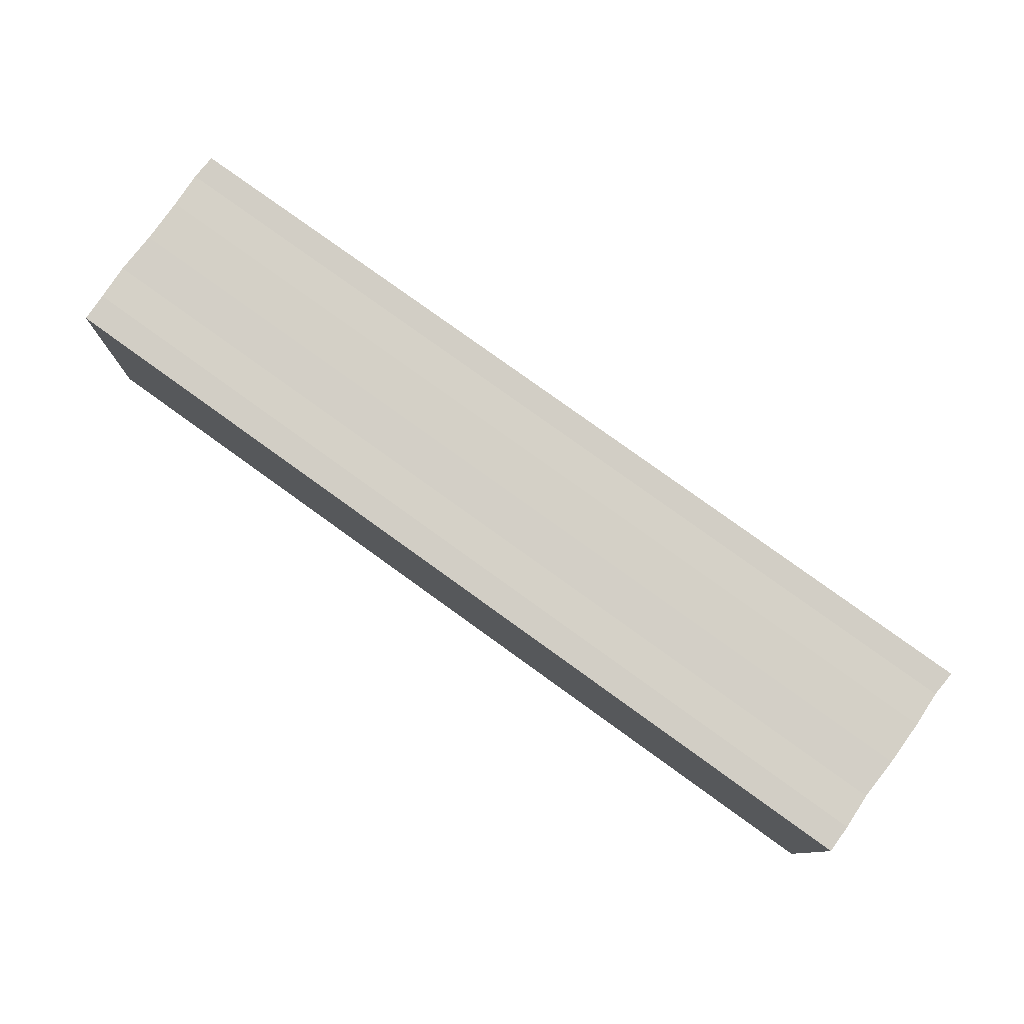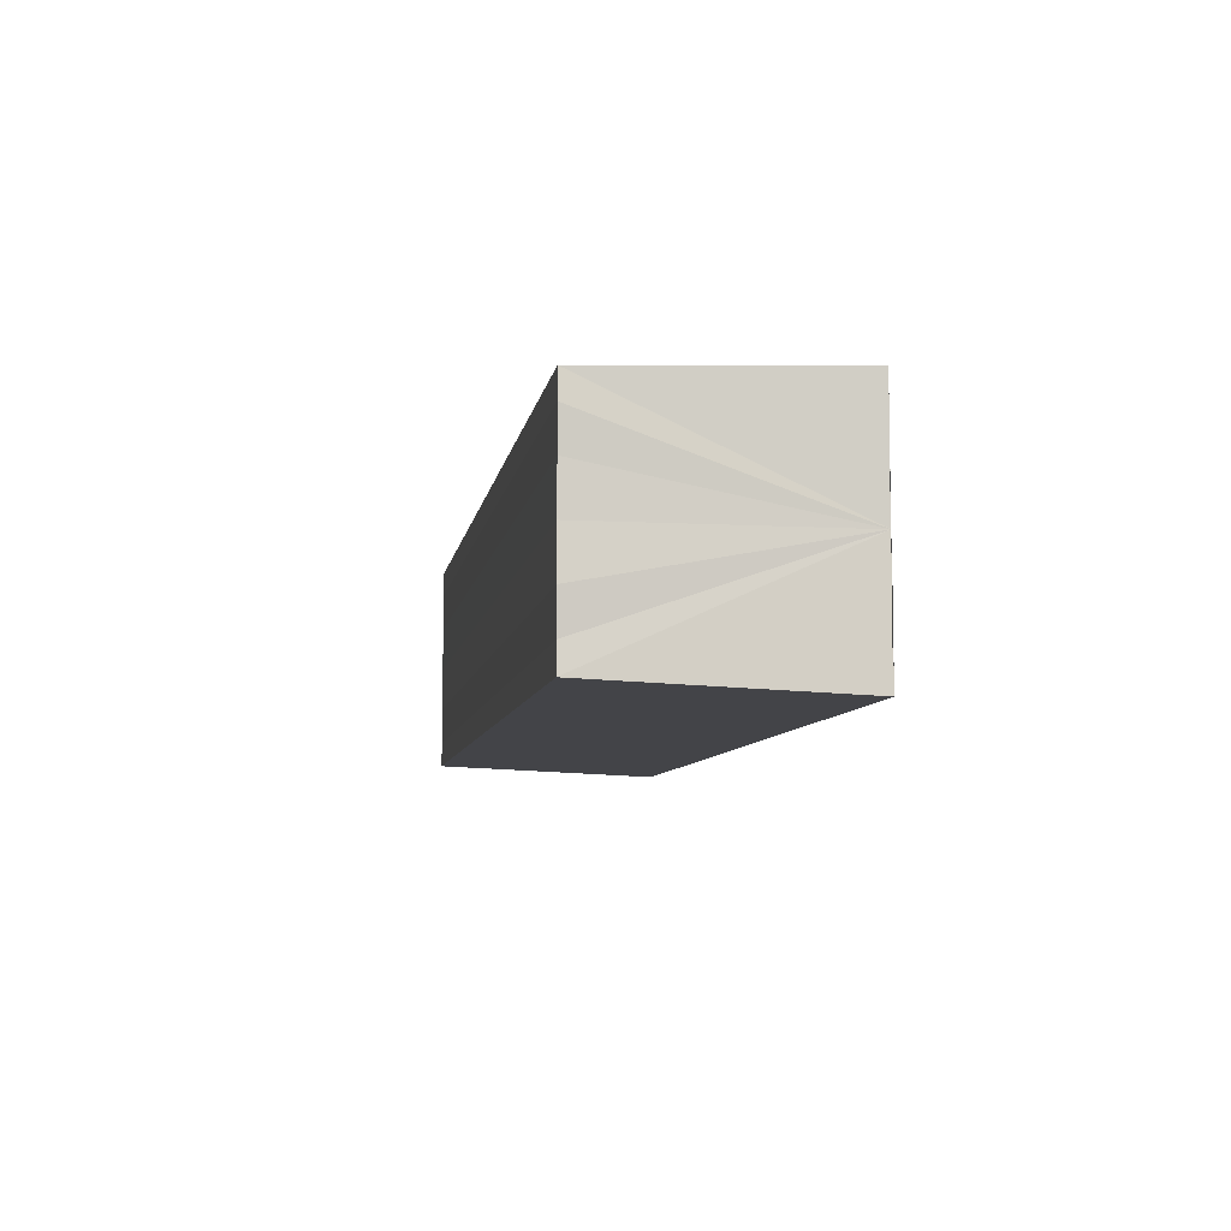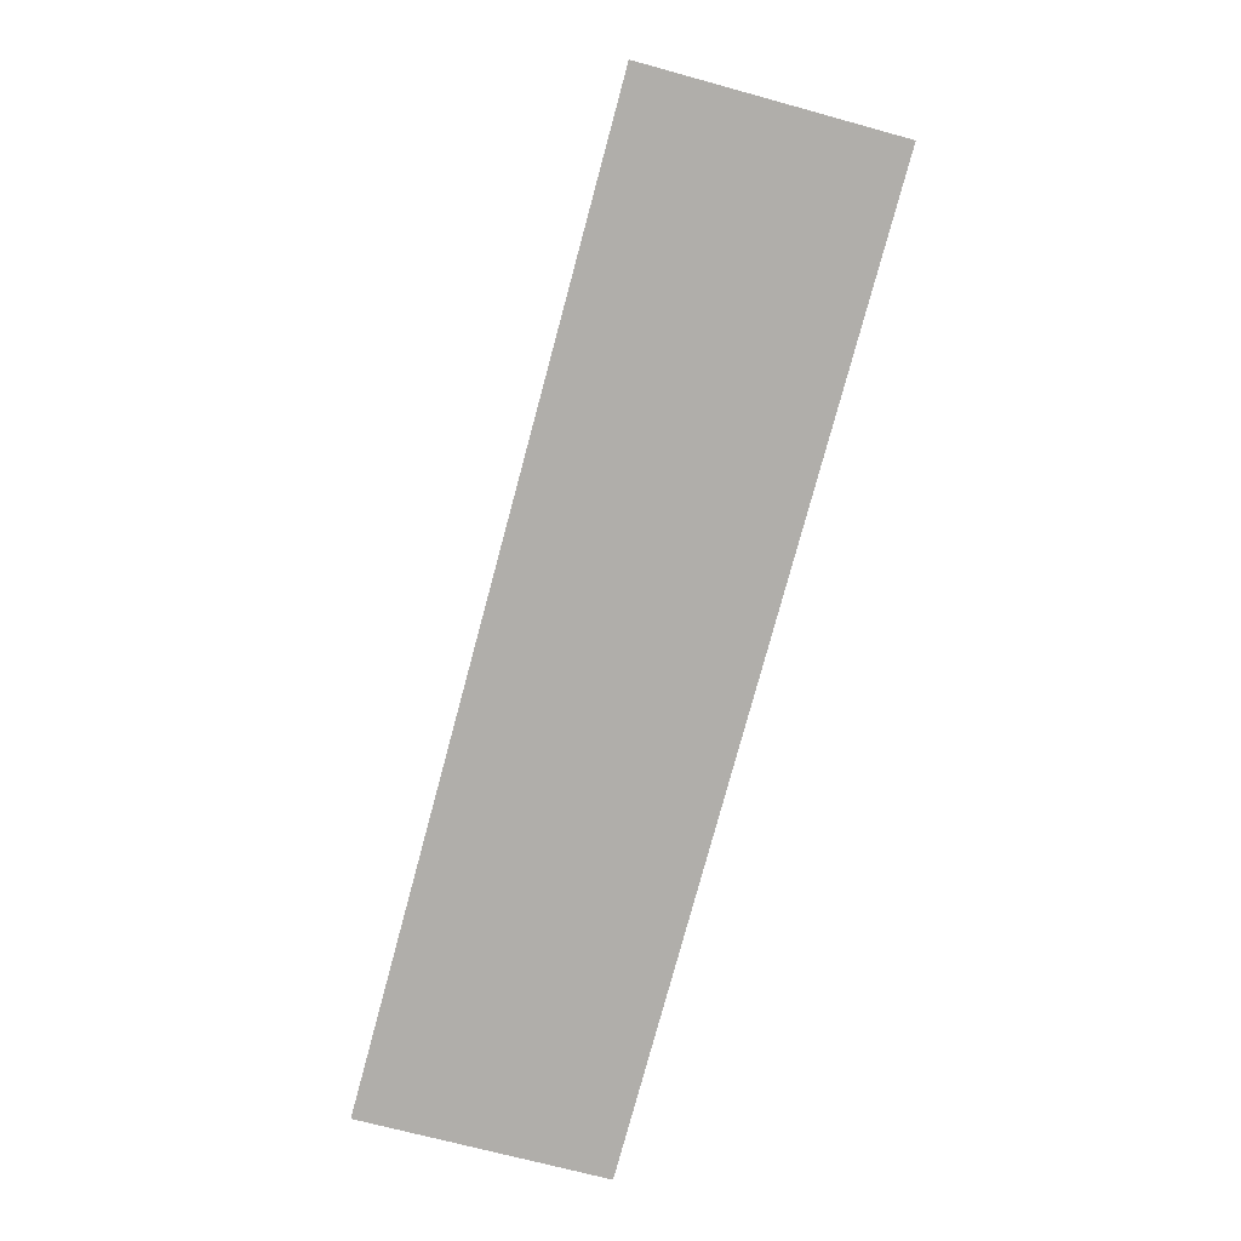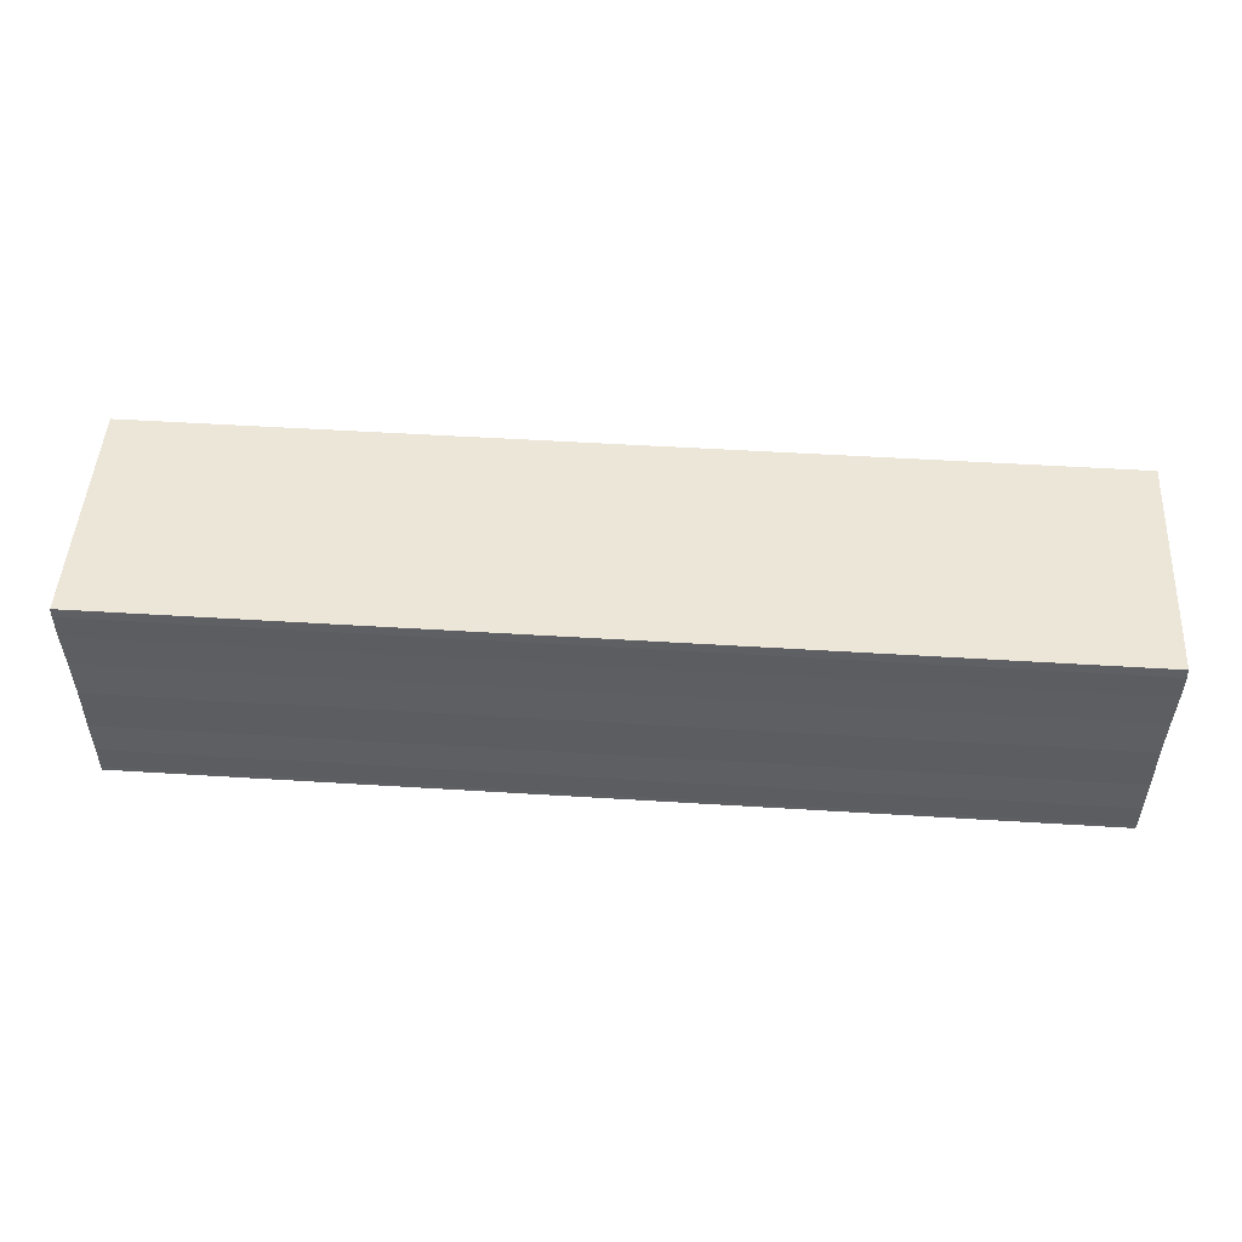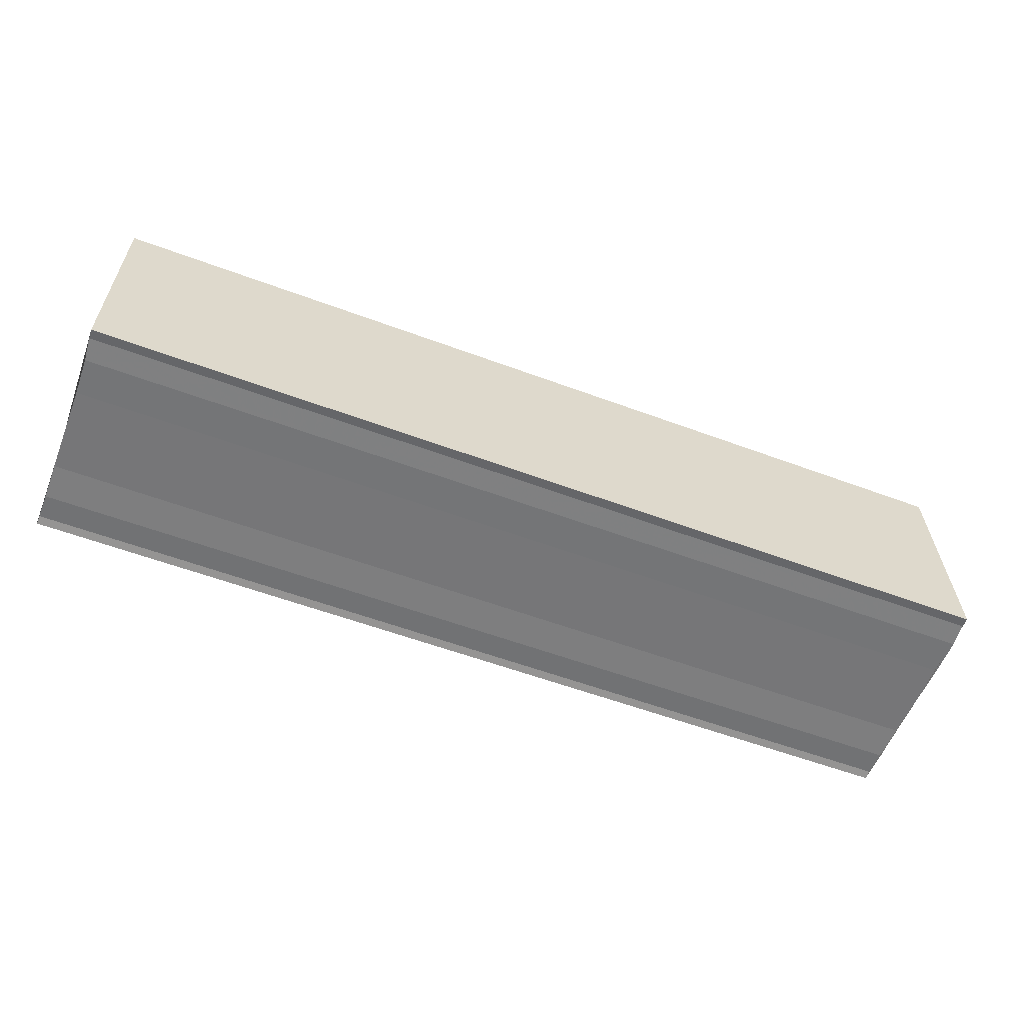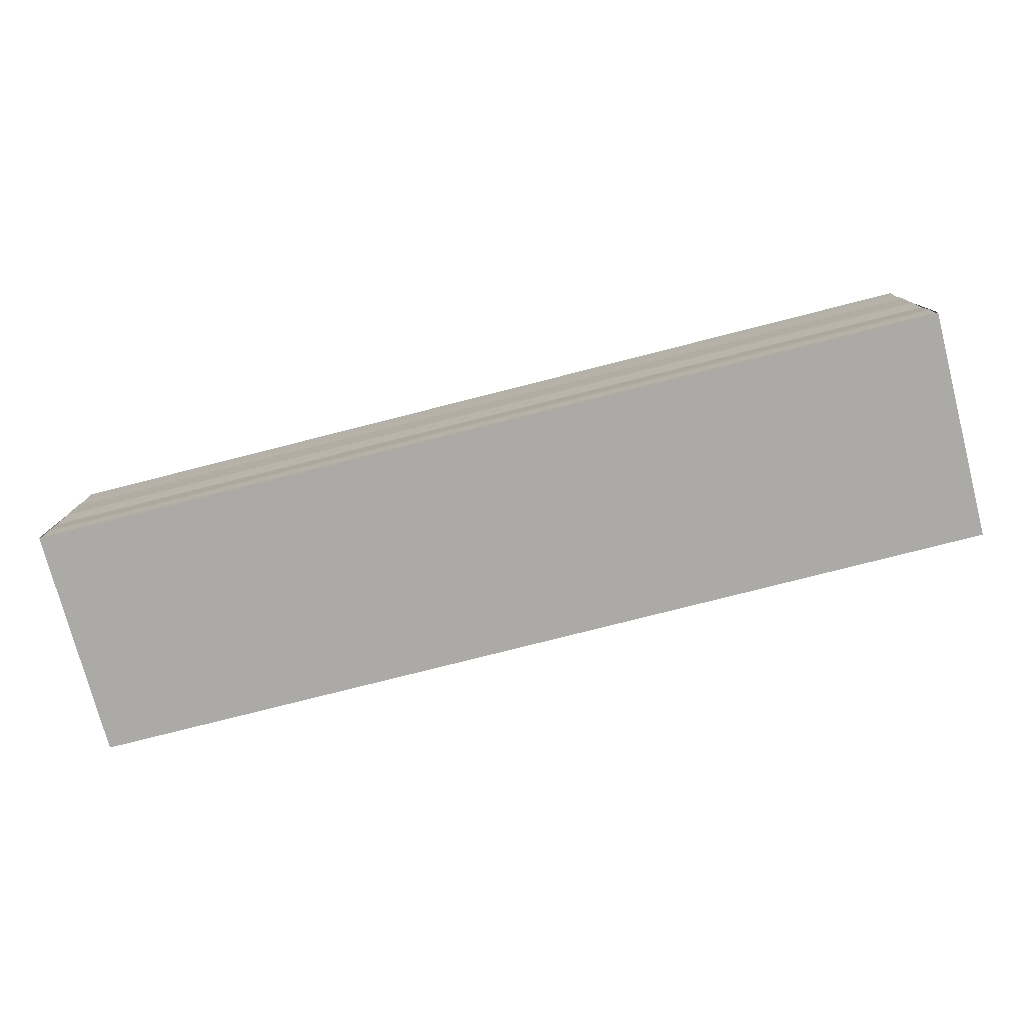
<metadata>
{"format":"obj","ext":"obj","renderer":"f3d","projection":"perspective","resolution":1024,"background":"white","views":[{"elev":79.9,"azim":-144.4,"up":"+Y"},{"elev":-7.8,"azim":-99.5,"up":"+Z"},{"elev":-78.1,"azim":75.0,"up":"+Z"},{"elev":50.9,"azim":4.0,"up":"+Z"},{"elev":-57.6,"azim":-21.1,"up":"+Y"},{"elev":-78.0,"azim":14.3,"up":"+Z"}]}
</metadata>
<code>
o 6733
v 2175 1876 10.93
v 2175 1876 10.93
v 2175 1876 10.93
v 2175 1876 10.92
v 2175 1876 10.93
v 2175 1876 10.92
v 2175 1876 10.92
v 2175 1876 10.93
v 2175 1876 10.93
v 2175 1876 10.93
v 2175 1876 10.93
v 2175 1876 10.93
v 2175 1876 10.93
v 2175 1876 10.93
v 2175 1876 10.93
v 2175 1876 10.93
v 2175 1876 10.93
v 2175 1876 10.93
v 2175 1876 10.93
v 2175 1876 10.93
v 2175 1876 10.93
v 2175 1876 10.92
v 2175 1876 10.92
v 2175 1876 10.92
v 2175 1876 10.92
v 2175 1876 10.93
v 2175 1876 10.92
v 2175 1876 10.92
v 2175 1876 10.92
v 2175 1876 10.92
v 2175 1876 10.92
v 2175 1876 10.92
v 2175 1876 10.93
v 2175 1876 10.93
v 2175 1876 10.93
v 2175 1876 10.93
v 2175 1876 10.93
v 2175 1876 10.93
v 2175 1876 10.93
v 2175 1876 10.93
v 2175 1876 10.93
v 2175 1876 10.93
v 2175 1876 10.93
v 2175 1876 10.93
v 2175 1876 10.93
v 2175 1876 10.93
v 2175 1876 10.93
v 2175 1876 10.93
v 2175 1876 10.93
v 2175 1876 10.93
v 2175 1876 10.93
v 2175 1876 10.93
v 2175 1876 10.93
v 2175 1876 10.93
v 2175 1876 10.93
v 2175 1876 10.93
v 2175 1876 10.92
v 2175 1876 10.92
v 2175 1876 10.92
v 2175 1876 10.93
v 2175 1876 10.93
v 2175 1876 10.92
v 2175 1876 10.92
v 2175 1876 10.92
v 2175 1876 10.92
v 2175 1876 10.92
v 2175 1876 10.92
v 2175 1876 10.92
f 1 2 3
f 2 4 5
f 4 6 7
f 8 1 9
f 10 8 11
f 12 10 13
f 13 14 15
f 15 16 17
f 17 18 19
f 19 20 21
f 21 22 23
f 23 24 25
f 26 24 27
f 26 28 24
f 29 28 30
f 31 32 29
f 26 27 33
f 26 33 34
f 26 34 35
f 26 35 36
f 26 36 37
f 26 37 38
f 39 37 40
f 41 42 39
f 43 38 44
f 45 46 43
f 47 45 43
f 48 45 47
f 49 48 47
f 50 48 49
f 51 50 49
f 26 50 51
f 51 44 52
f 51 52 53
f 51 53 54
f 51 54 55
f 51 55 56
f 51 56 57
f 51 57 58
f 51 58 59
f 60 26 51
f 61 26 60
f 62 61 60
f 63 61 62
f 64 63 62
f 65 63 64
f 66 65 64
f 67 65 68

</code>
